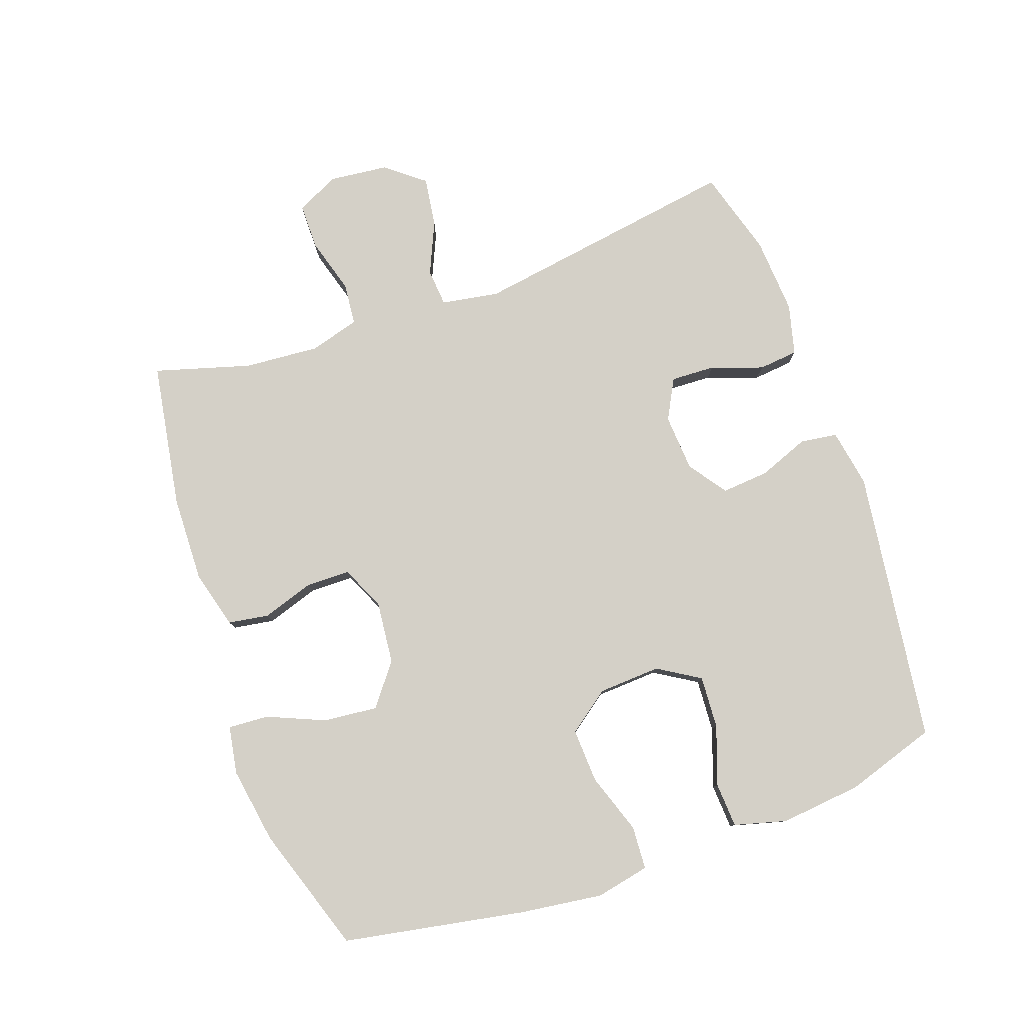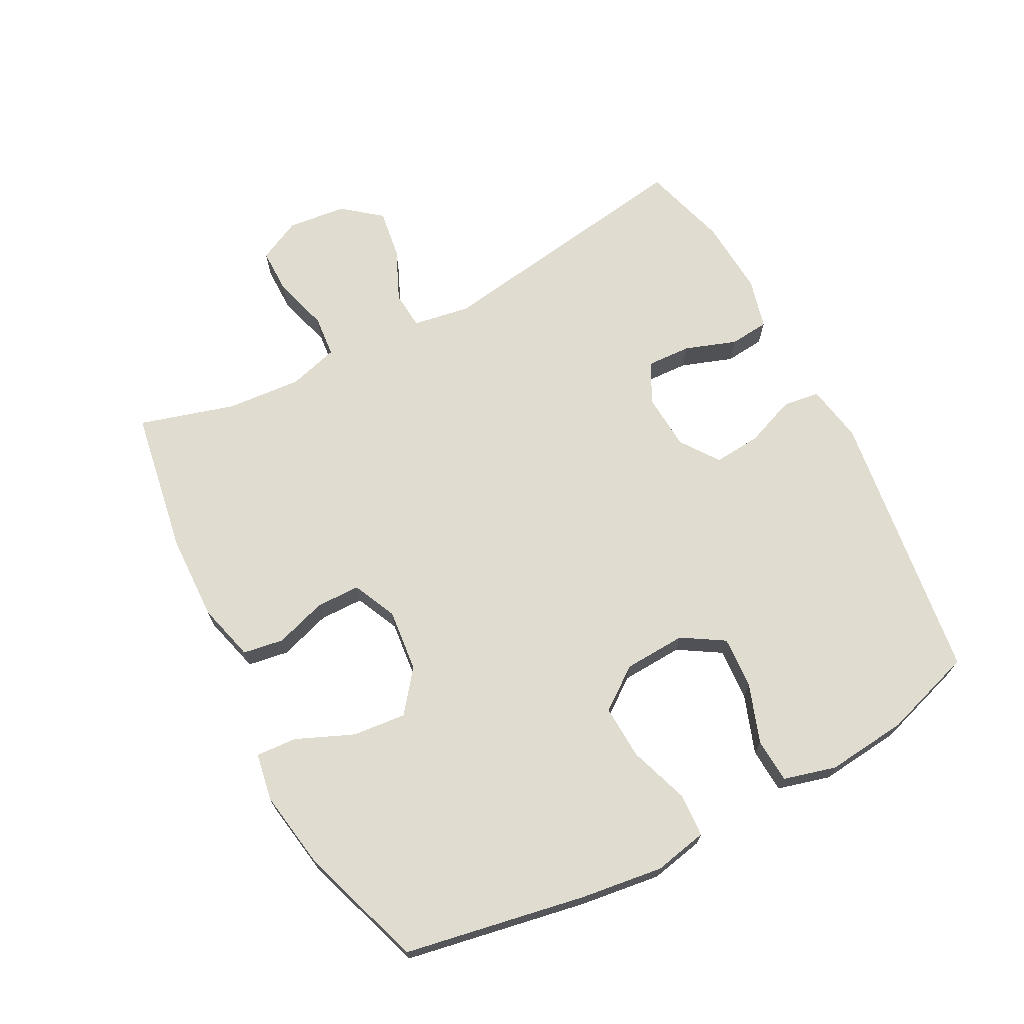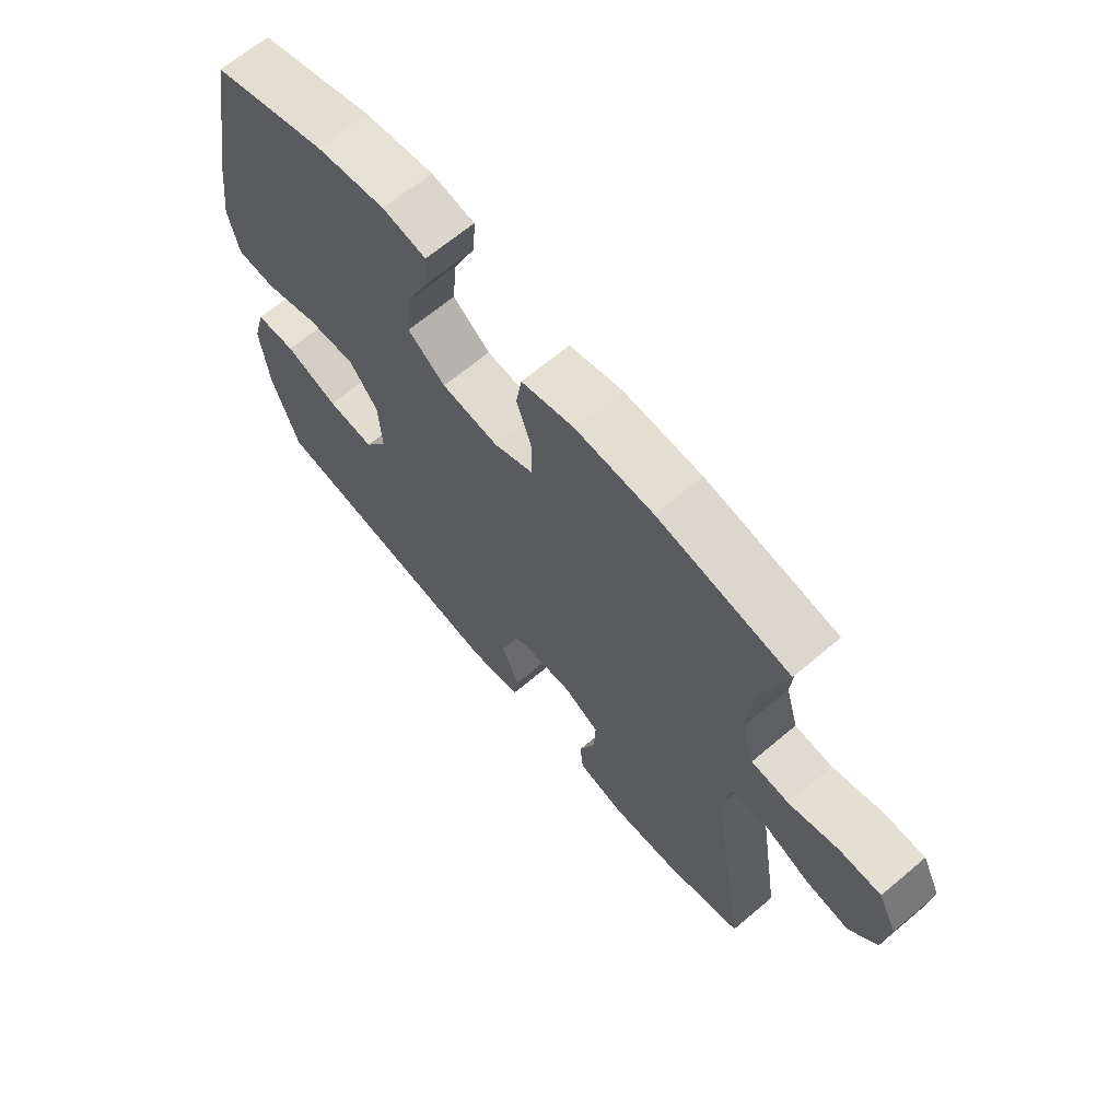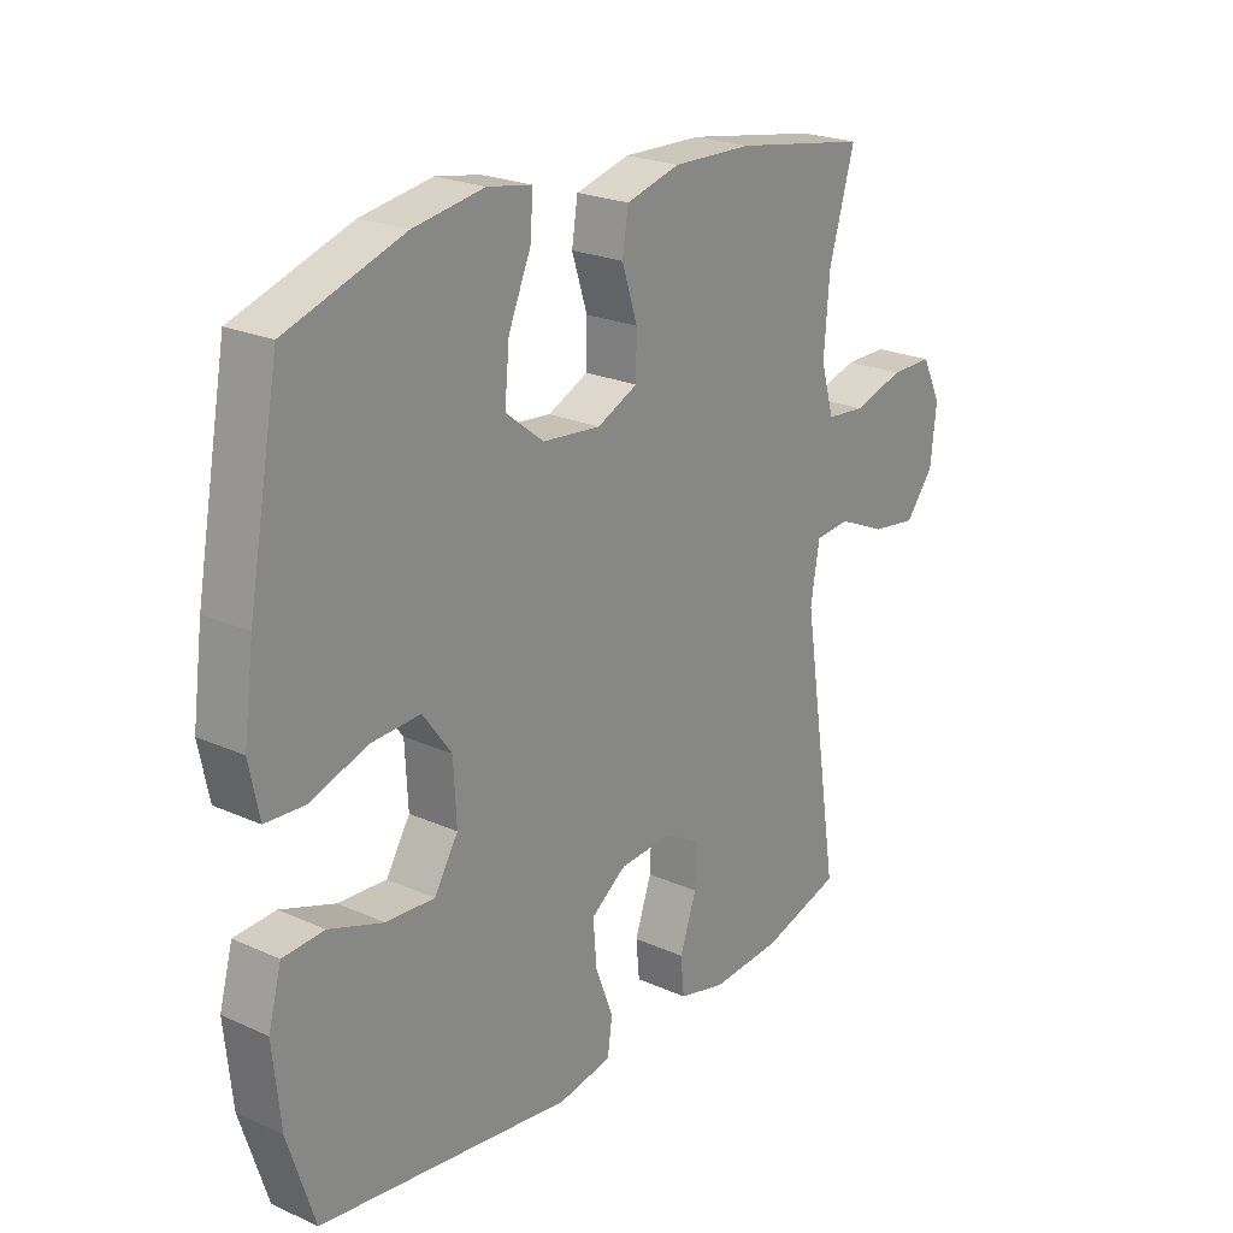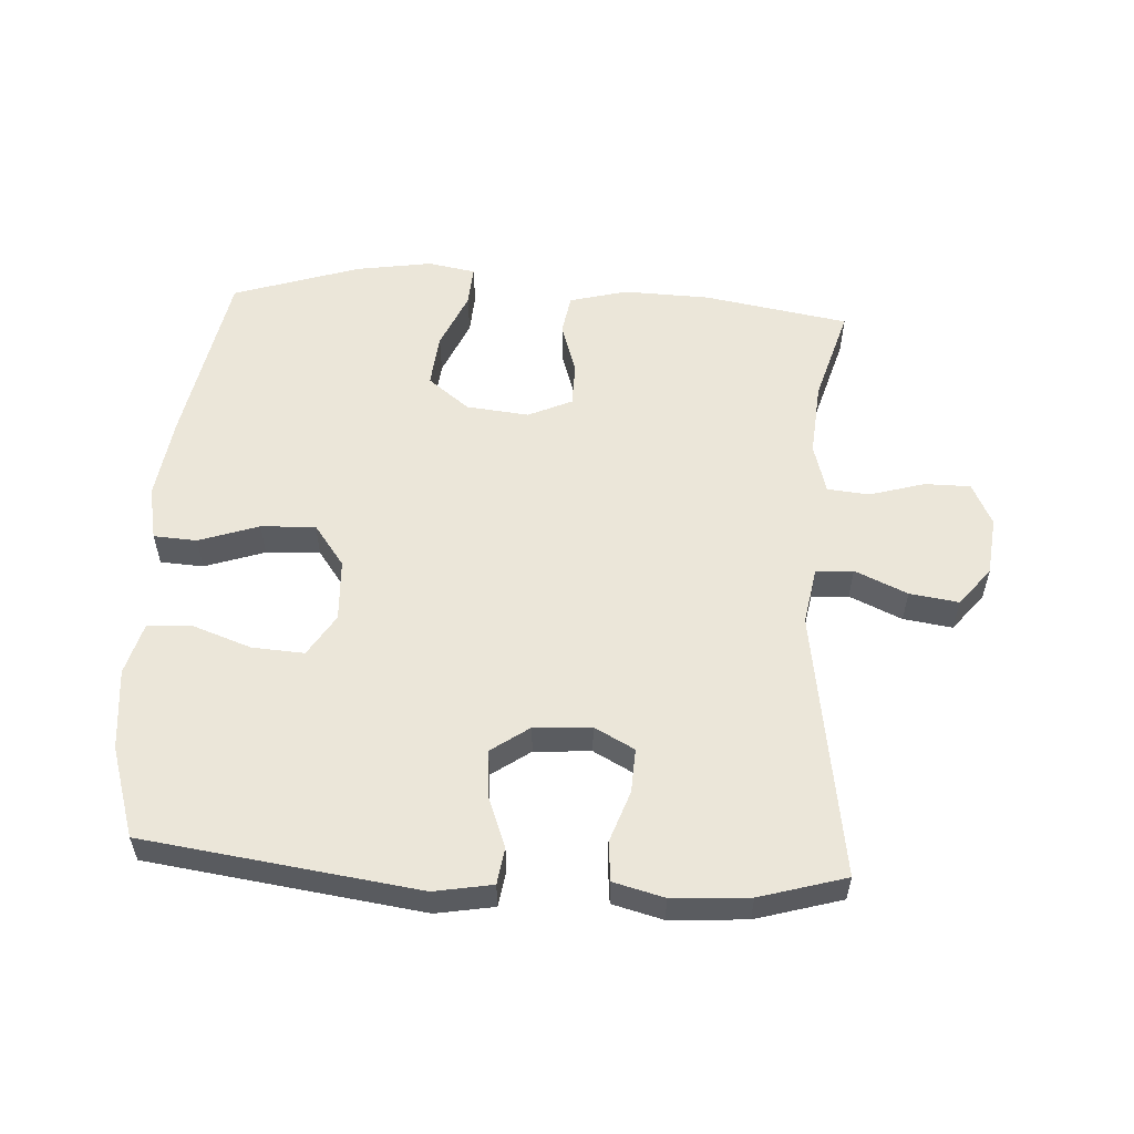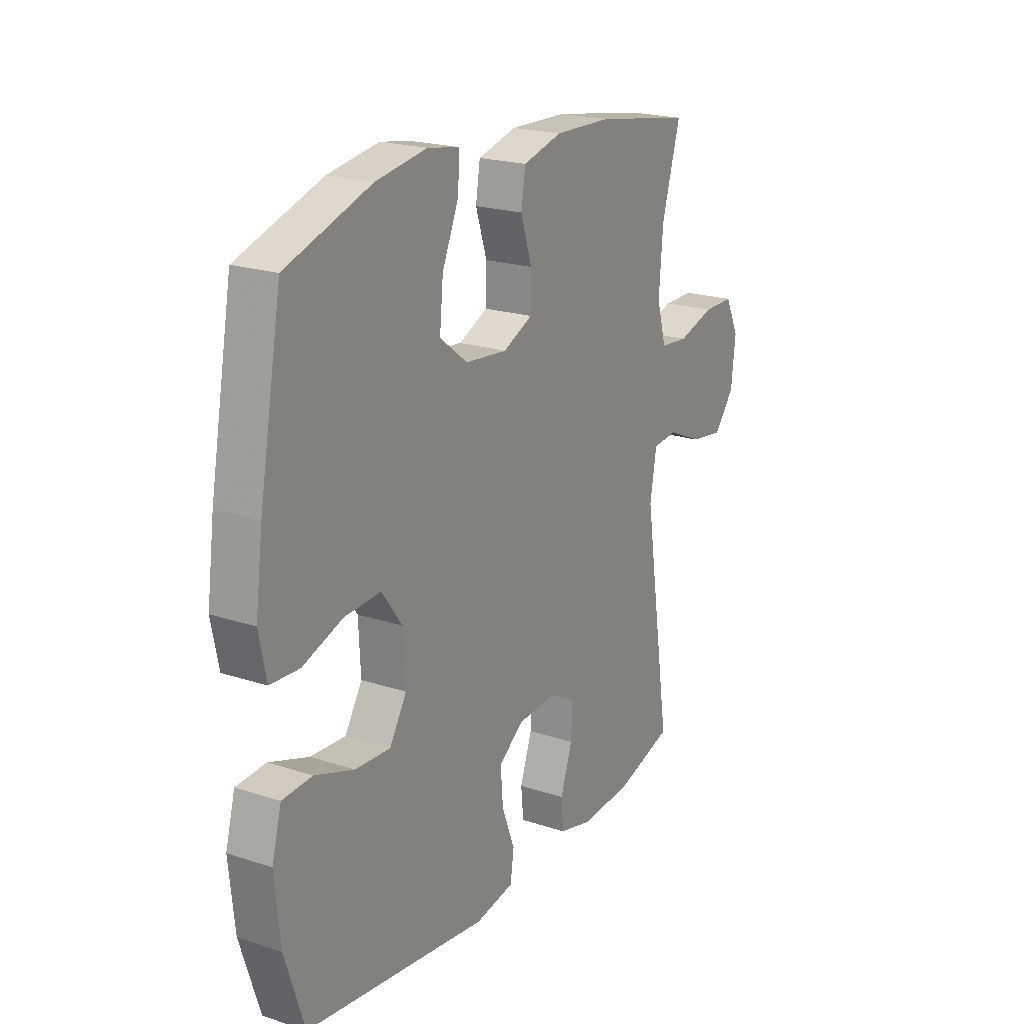
<metadata>
{"format":"obj","ext":"obj","renderer":"f3d","projection":"perspective","resolution":1024,"background":"white","views":[{"elev":79.9,"azim":70.5,"up":"+Y"},{"elev":69.6,"azim":62.3,"up":"+Y"},{"elev":66.6,"azim":-130.2,"up":"+Z"},{"elev":22.9,"azim":127.4,"up":"+Z"},{"elev":55.8,"azim":-176.5,"up":"+Y"},{"elev":21.0,"azim":120.5,"up":"+Z"}]}
</metadata>
<code>
v -0.5 0.07 -0.5
v -0.436 0.07 -0.085
v -0.451 0.07 0.004
v -0.509 0.07 0.009
v -0.59 0.07 -0.027
v -0.666 0.07 -0.038
v -0.713 0.07 0.021
v -0.723 0.07 0.112
v -0.691 0.07 0.178
v -0.62 0.07 0.178
v -0.535 0.07 0.153
v -0.47 0.07 0.159
v -0.448 0.07 0.236
v -0.457 0.07 0.352
v -0.5 0.07 0.5
v -0.275 0.07 0.538
v -0.142 0.07 0.542
v -0.052 0.07 0.518
v -0.042 0.07 0.455
v -0.068 0.07 0.375
v -0.067 0.07 0.307
v 0.001 0.07 0.276
v 0.098 0.07 0.286
v 0.162 0.07 0.336
v 0.154 0.07 0.419
v 0.116 0.07 0.508
v 0.112 0.07 0.571
v 0.186 0.07 0.584
v 0.304 0.07 0.565
v 0.5 0.07 0.5
v 0.552 0.07 0.218
v 0.569 0.07 0.091
v 0.552 0.07 0.008
v 0.485 0.07 0.004
v 0.392 0.07 0.036
v 0.308 0.07 0.04
v 0.26 0.07 -0.025
v 0.255 0.07 -0.121
v 0.295 0.07 -0.186
v 0.376 0.07 -0.181
v 0.467 0.07 -0.149
v 0.536 0.07 -0.153
v 0.558 0.07 -0.234
v 0.545 0.07 -0.36
v 0.5 0.07 -0.5
v 0.076 0.07 -0.557
v -0.014 0.07 -0.541
v -0.022 0.07 -0.484
v 0.008 0.07 -0.406
v 0.014 0.07 -0.333
v -0.045 0.07 -0.291
v -0.133 0.07 -0.285
v -0.195 0.07 -0.318
v -0.192 0.07 -0.386
v -0.164 0.07 -0.466
v -0.17 0.07 -0.527
v -0.248 0.07 -0.547
v -0.367 0.07 -0.539
v -0.5 0 -0.5
v -0.436 0 -0.085
v -0.451 0 0.004
v -0.509 0 0.009
v -0.59 0 -0.027
v -0.666 0 -0.038
v -0.713 0 0.021
v -0.723 0 0.112
v -0.691 0 0.178
v -0.62 0 0.178
v -0.535 0 0.153
v -0.47 0 0.159
v -0.448 0 0.236
v -0.457 0 0.352
v -0.5 0 0.5
v -0.275 0 0.538
v -0.142 0 0.542
v -0.052 0 0.518
v -0.042 0 0.455
v -0.068 0 0.375
v -0.067 0 0.307
v 0.001 0 0.276
v 0.098 0 0.286
v 0.162 0 0.336
v 0.154 0 0.419
v 0.116 0 0.508
v 0.112 0 0.571
v 0.186 0 0.584
v 0.304 0 0.565
v 0.5 0 0.5
v 0.552 0 0.218
v 0.569 0 0.091
v 0.552 0 0.008
v 0.485 0 0.004
v 0.392 0 0.036
v 0.308 0 0.04
v 0.26 0 -0.025
v 0.255 0 -0.121
v 0.295 0 -0.186
v 0.376 0 -0.181
v 0.467 0 -0.149
v 0.536 0 -0.153
v 0.558 0 -0.234
v 0.545 0 -0.36
v 0.5 0 -0.5
v 0.076 0 -0.557
v -0.014 0 -0.541
v -0.022 0 -0.484
v 0.008 0 -0.406
v 0.014 0 -0.333
v -0.045 0 -0.291
v -0.133 0 -0.285
v -0.195 0 -0.318
v -0.192 0 -0.386
v -0.164 0 -0.466
v -0.17 0 -0.527
v -0.248 0 -0.547
v -0.367 0 -0.539
f 58 1 2
f 57 58 2
f 56 57 2
f 55 56 2
f 54 55 2
f 53 54 2 3
f 52 53 3
f 51 52 3
f 50 51 3
f 47 48 49
f 46 47 49
f 45 46 49
f 44 45 49
f 43 44 49
f 42 43 49
f 41 42 49
f 40 41 49
f 39 40 49 50
f 38 39 50 3
f 33 34 35
f 32 33 35
f 31 32 35
f 30 31 35
f 29 30 35
f 28 29 35
f 27 28 35
f 26 27 35
f 25 26 35
f 24 25 35 36
f 23 24 36 37
f 18 19 20
f 17 18 20
f 16 17 20
f 15 16 20
f 14 15 20
f 13 14 20 21
f 12 13 21 22
f 9 10 11
f 8 9 11
f 7 8 11
f 6 7 11
f 5 6 11
f 4 5 11
f 3 4 11 12
f 23 37 38
f 22 23 38
f 12 22 38
f 3 12 38
f 60 59 116
f 60 116 115
f 60 115 114
f 60 114 113
f 60 113 112
f 61 60 112 111
f 61 111 110
f 61 110 109
f 61 109 108
f 107 106 105
f 107 105 104
f 107 104 103
f 107 103 102
f 107 102 101
f 107 101 100
f 107 100 99
f 107 99 98
f 108 107 98 97
f 61 108 97 96
f 93 92 91
f 93 91 90
f 93 90 89
f 93 89 88
f 93 88 87
f 93 87 86
f 93 86 85
f 93 85 84
f 93 84 83
f 94 93 83 82
f 95 94 82 81
f 78 77 76
f 78 76 75
f 78 75 74
f 78 74 73
f 78 73 72
f 79 78 72 71
f 80 79 71 70
f 69 68 67
f 69 67 66
f 69 66 65
f 69 65 64
f 69 64 63
f 69 63 62
f 70 69 62 61
f 96 95 81
f 96 81 80
f 96 80 70
f 96 70 61
f 1 59 60 2
f 2 60 61 3
f 3 61 62 4
f 4 62 63 5
f 5 63 64 6
f 6 64 65 7
f 7 65 66 8
f 8 66 67 9
f 9 67 68 10
f 10 68 69 11
f 11 69 70 12
f 12 70 71 13
f 13 71 72 14
f 14 72 73 15
f 15 73 74 16
f 16 74 75 17
f 17 75 76 18
f 18 76 77 19
f 19 77 78 20
f 20 78 79 21
f 21 79 80 22
f 22 80 81 23
f 23 81 82 24
f 24 82 83 25
f 25 83 84 26
f 26 84 85 27
f 27 85 86 28
f 28 86 87 29
f 29 87 88 30
f 30 88 89 31
f 31 89 90 32
f 32 90 91 33
f 33 91 92 34
f 34 92 93 35
f 35 93 94 36
f 36 94 95 37
f 37 95 96 38
f 38 96 97 39
f 39 97 98 40
f 40 98 99 41
f 41 99 100 42
f 42 100 101 43
f 43 101 102 44
f 44 102 103 45
f 45 103 104 46
f 46 104 105 47
f 47 105 106 48
f 48 106 107 49
f 49 107 108 50
f 50 108 109 51
f 51 109 110 52
f 52 110 111 53
f 53 111 112 54
f 54 112 113 55
f 55 113 114 56
f 56 114 115 57
f 57 115 116 58
f 58 116 59 1

</code>
